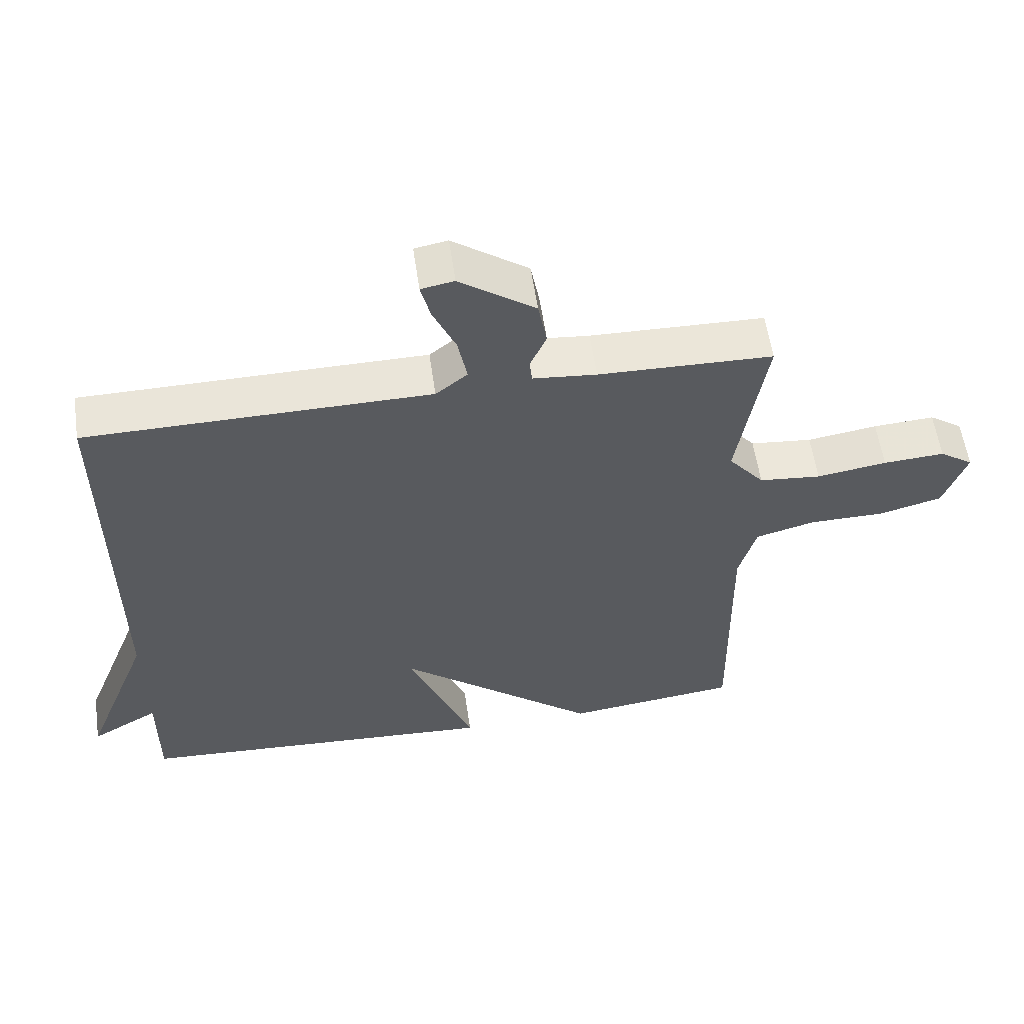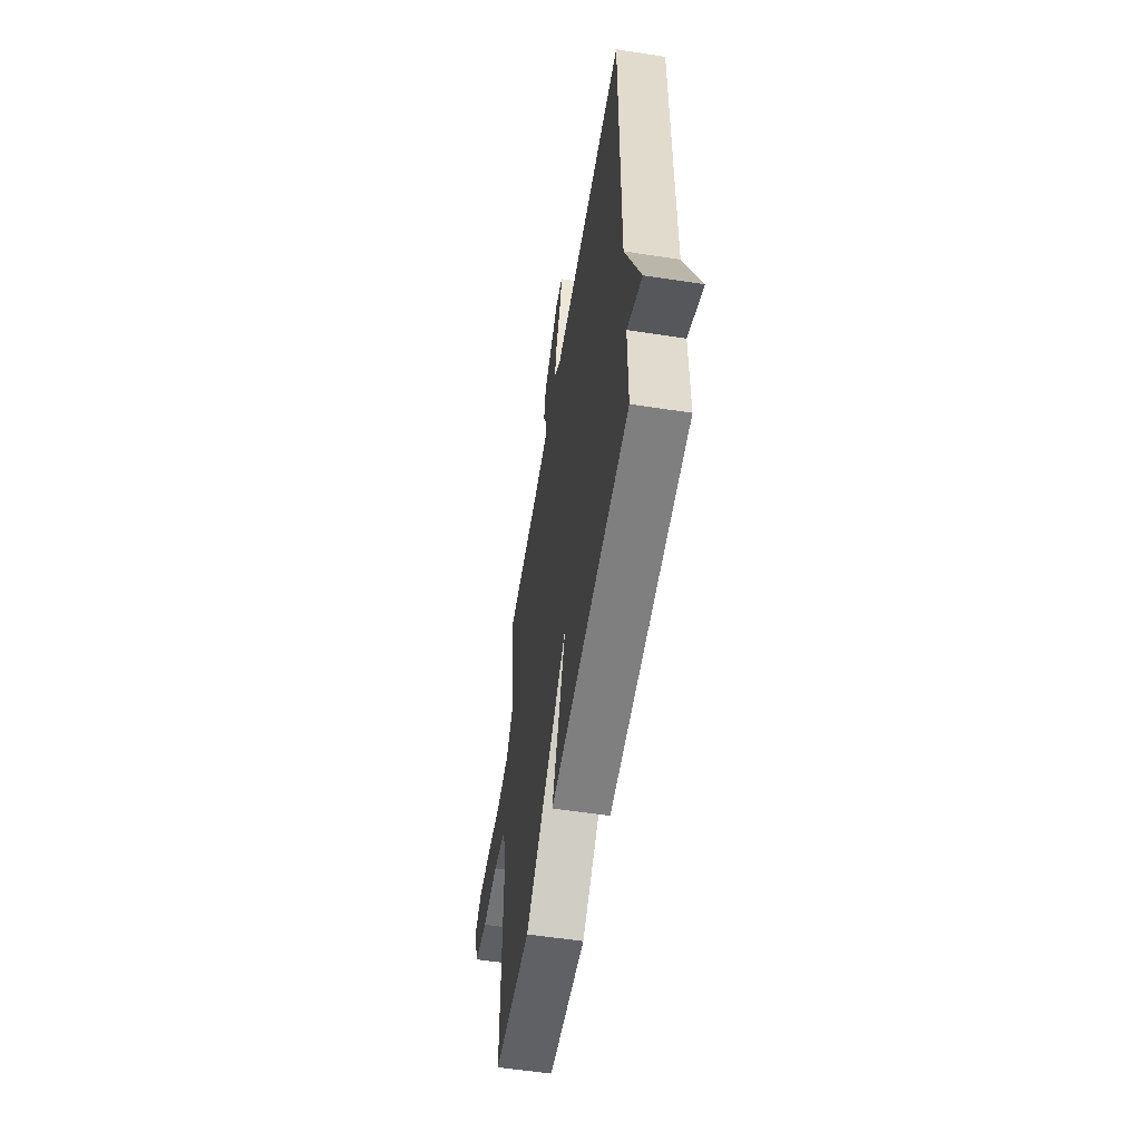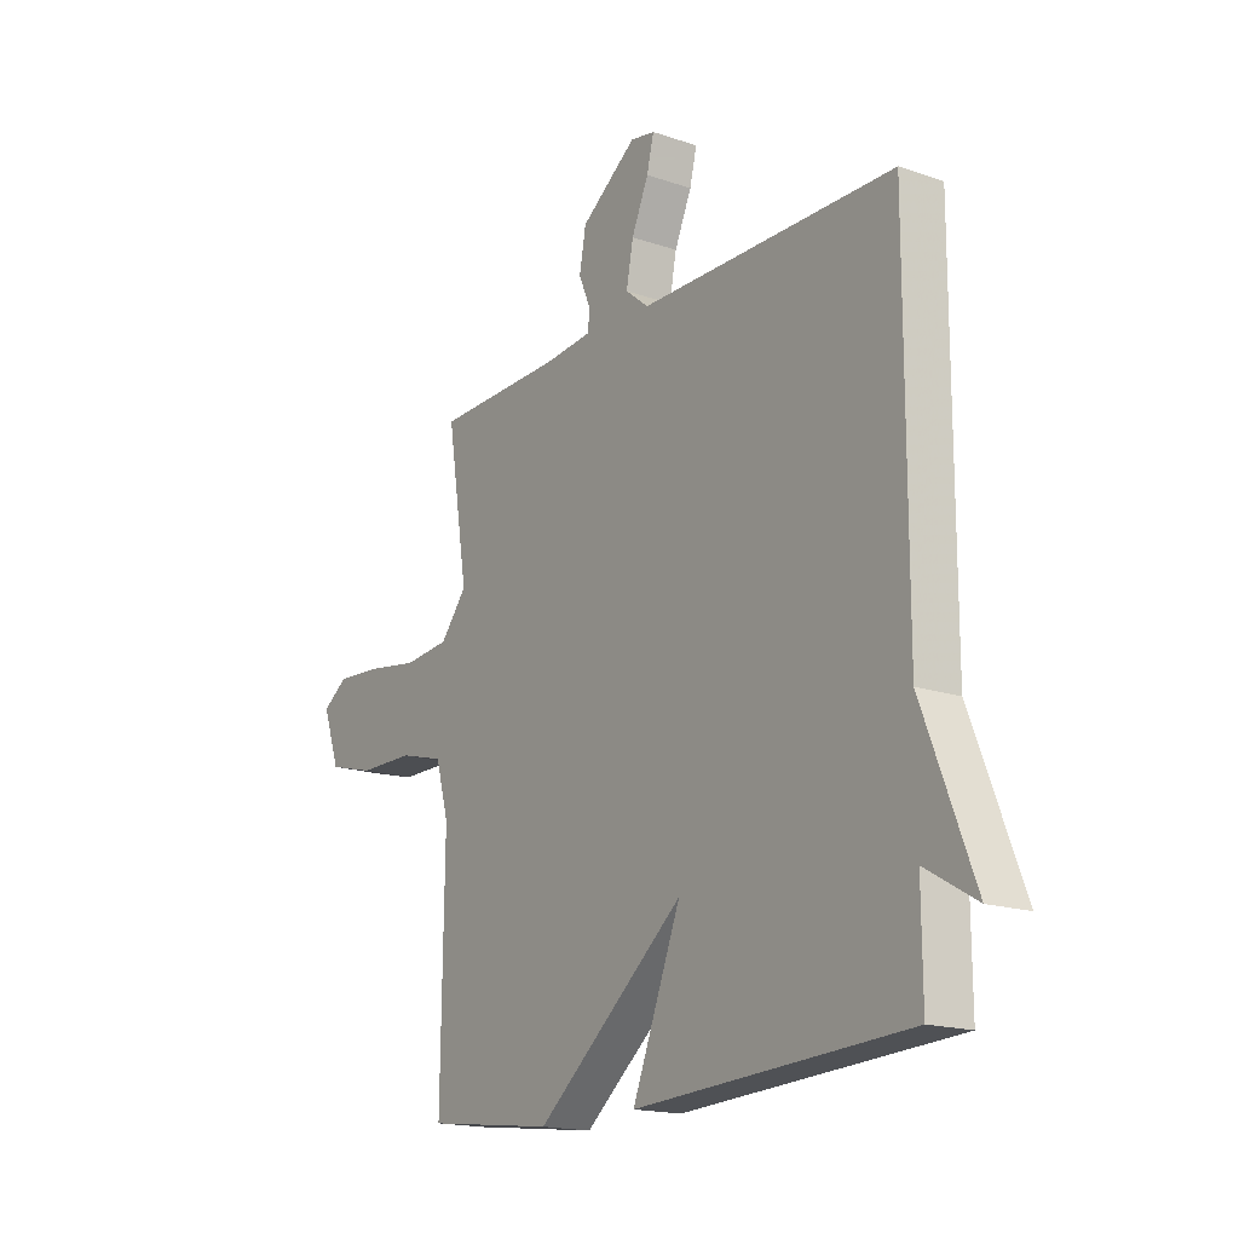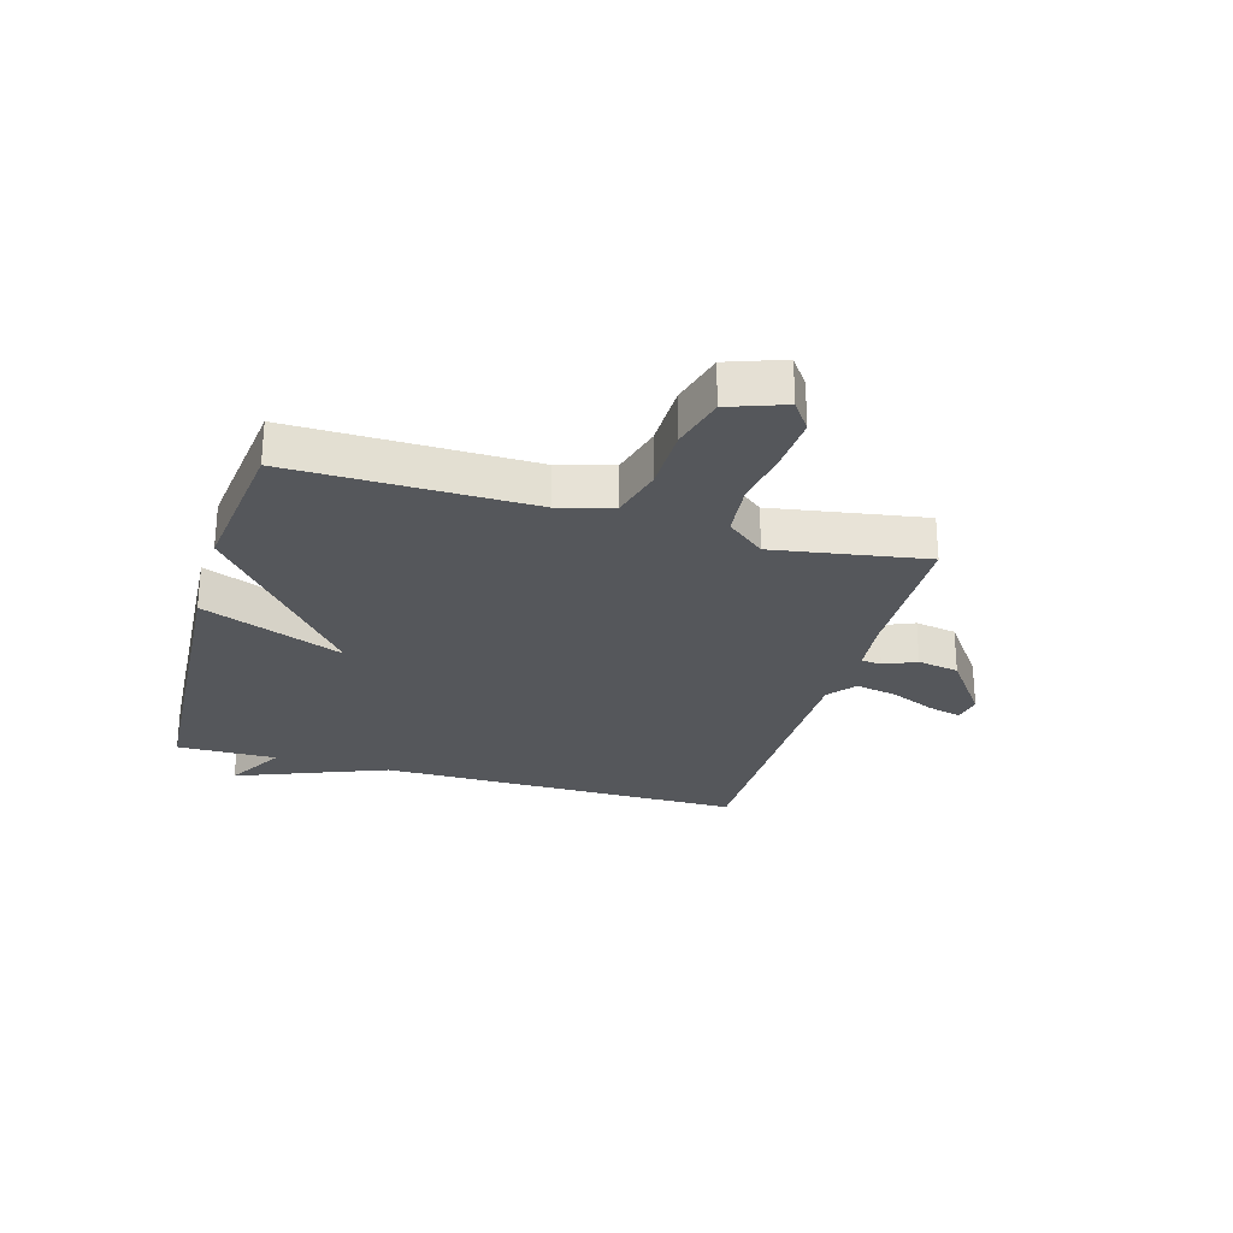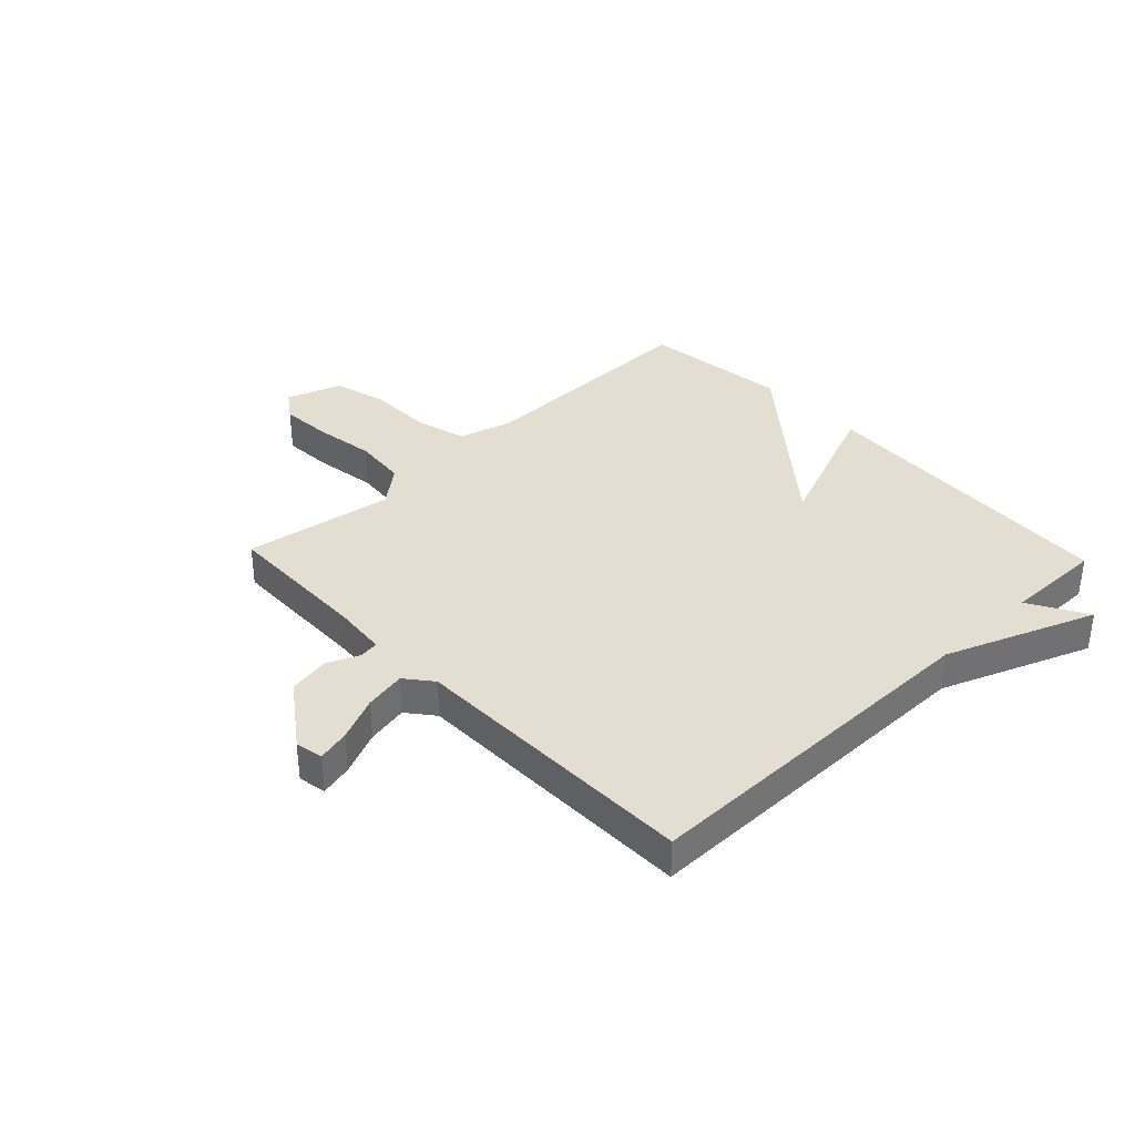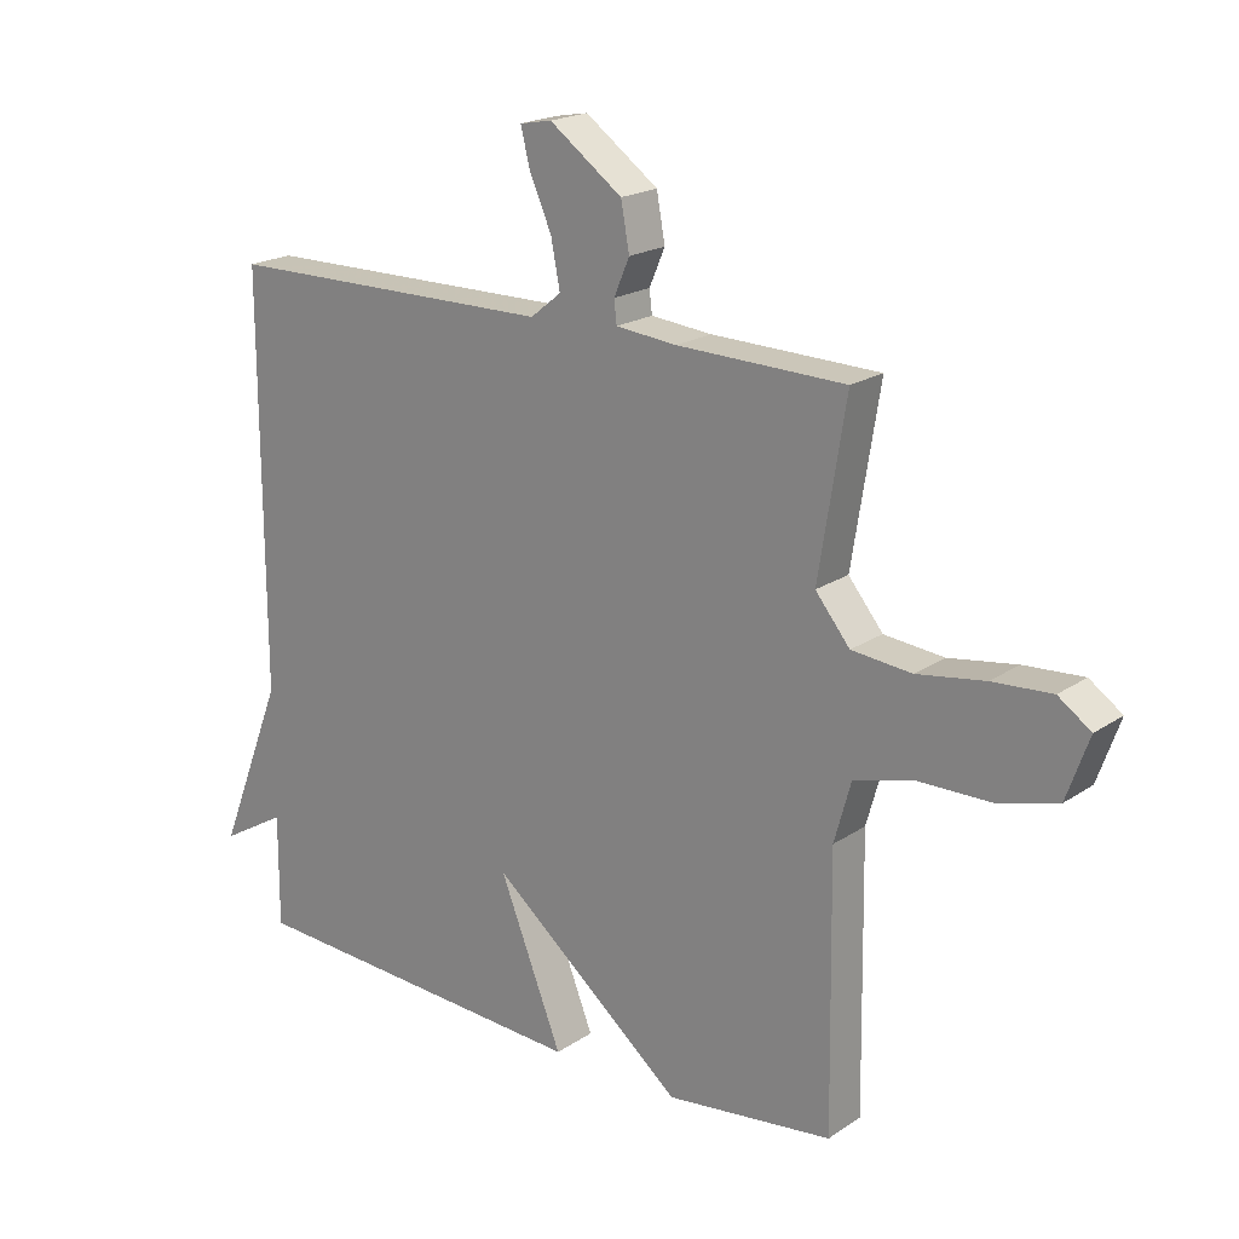
<metadata>
{"format":"obj","ext":"obj","renderer":"f3d","projection":"perspective","resolution":1024,"background":"white","views":[{"elev":57.4,"azim":171.8,"up":"+Z"},{"elev":-56.6,"azim":80.9,"up":"+Z"},{"elev":-17.1,"azim":55.6,"up":"+Z"},{"elev":-26.8,"azim":-105.9,"up":"+Y"},{"elev":36.0,"azim":46.4,"up":"+Y"},{"elev":19.8,"azim":-140.7,"up":"+Z"}]}
</metadata>
<code>
v -0.5 0.07 0.5
v -0.242 0.07 0.506
v -0.148 0.07 0.515
v -0.144 0.07 0.55
v -0.168 0.07 0.606
v -0.155 0.07 0.677
v -0.043 0.07 0.758
v 0.006 0.07 0.749
v -0.008 0.07 0.692
v -0.042 0.07 0.615
v -0.056 0.07 0.543
v -0.009 0.07 0.505
v 0.5 0.07 0.5
v 0.499 0.07 -0.128
v 0.6 0.07 -0.387
v 0.499 0.07 -0.328
v 0.5 0.07 -0.5
v -0.043 0.07 -0.531
v 0.054 0.07 -0.287
v -0.243 0.07 -0.531
v -0.5 0.07 -0.5
v -0.494 0.07 -0.088
v -0.52 0.07 0.005
v -0.609 0.07 0.029
v -0.721 0.07 0.03
v -0.814 0.07 0.055
v -0.848 0.07 0.151
v -0.798 0.07 0.186
v -0.707 0.07 0.18
v -0.603 0.07 0.164
v -0.511 0.07 0.173
v -0.458 0.07 0.238
v -0.5 0 0.5
v -0.242 0 0.506
v -0.148 0 0.515
v -0.144 0 0.55
v -0.168 0 0.606
v -0.155 0 0.677
v -0.043 0 0.758
v 0.006 0 0.749
v -0.008 0 0.692
v -0.042 0 0.615
v -0.056 0 0.543
v -0.009 0 0.505
v 0.5 0 0.5
v 0.499 0 -0.128
v 0.6 0 -0.387
v 0.499 0 -0.328
v 0.5 0 -0.5
v -0.043 0 -0.531
v 0.054 0 -0.287
v -0.243 0 -0.531
v -0.5 0 -0.5
v -0.494 0 -0.088
v -0.52 0 0.005
v -0.609 0 0.029
v -0.721 0 0.03
v -0.814 0 0.055
v -0.848 0 0.151
v -0.798 0 0.186
v -0.707 0 0.18
v -0.603 0 0.164
v -0.511 0 0.173
v -0.458 0 0.238
f 28 29 30
f 27 28 30
f 26 27 30
f 25 26 30
f 24 25 30
f 23 24 30 31
f 22 23 31 32
f 21 22 32
f 20 21 32
f 19 20 32
f 16 17 18 19
f 14 15 16
f 32 1 2
f 19 32 2
f 16 19 2
f 14 16 2
f 8 9 10
f 7 8 10
f 6 7 10
f 5 6 10
f 4 5 10
f 3 4 10 11
f 14 2 3
f 14 3 11 12
f 12 13 14
f 62 61 60
f 62 60 59
f 62 59 58
f 62 58 57
f 62 57 56
f 63 62 56 55
f 64 63 55 54
f 64 54 53
f 64 53 52
f 64 52 51
f 51 50 49 48
f 48 47 46
f 34 33 64
f 34 64 51
f 34 51 48
f 34 48 46
f 42 41 40
f 42 40 39
f 42 39 38
f 42 38 37
f 42 37 36
f 43 42 36 35
f 35 34 46
f 44 43 35 46
f 46 45 44
f 1 33 34 2
f 2 34 35 3
f 3 35 36 4
f 4 36 37 5
f 5 37 38 6
f 6 38 39 7
f 7 39 40 8
f 8 40 41 9
f 9 41 42 10
f 10 42 43 11
f 11 43 44 12
f 12 44 45 13
f 13 45 46 14
f 14 46 47 15
f 15 47 48 16
f 16 48 49 17
f 17 49 50 18
f 18 50 51 19
f 19 51 52 20
f 20 52 53 21
f 21 53 54 22
f 22 54 55 23
f 23 55 56 24
f 24 56 57 25
f 25 57 58 26
f 26 58 59 27
f 27 59 60 28
f 28 60 61 29
f 29 61 62 30
f 30 62 63 31
f 31 63 64 32
f 32 64 33 1

</code>
